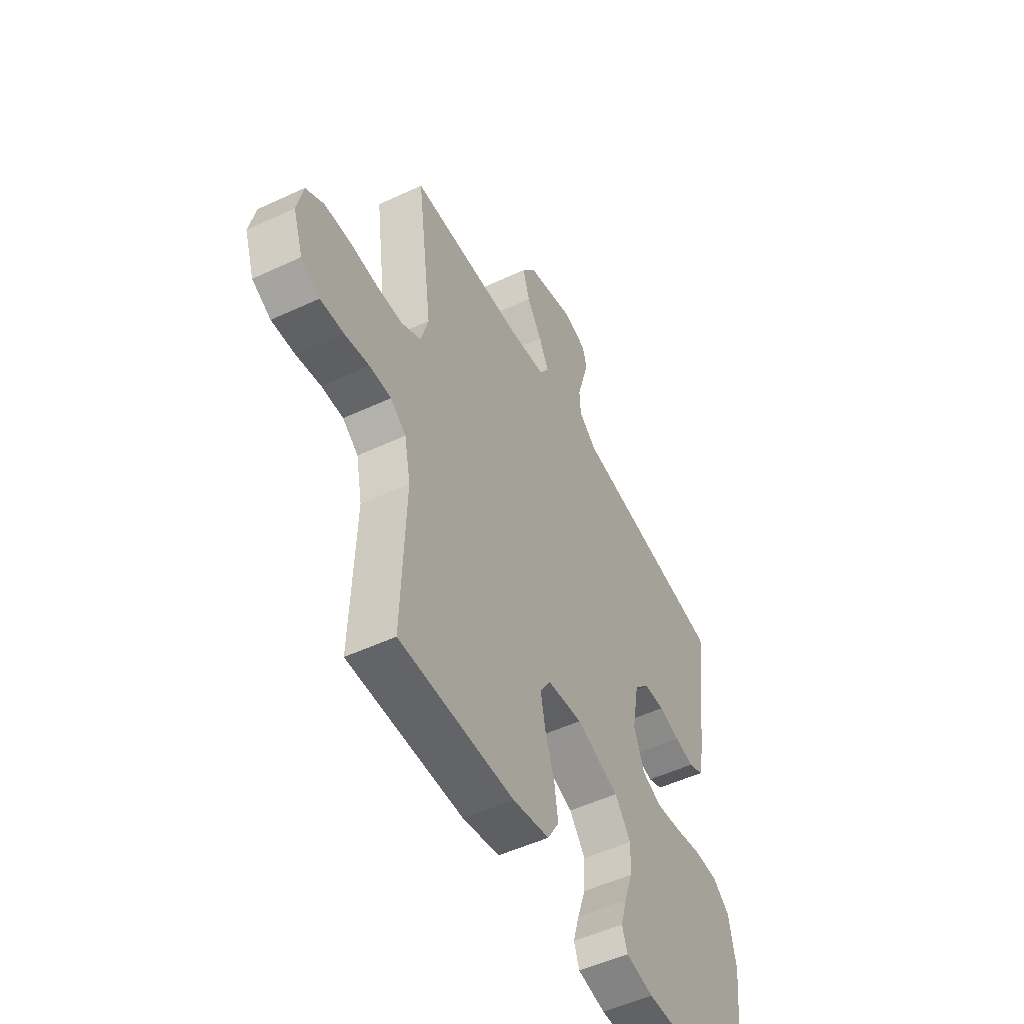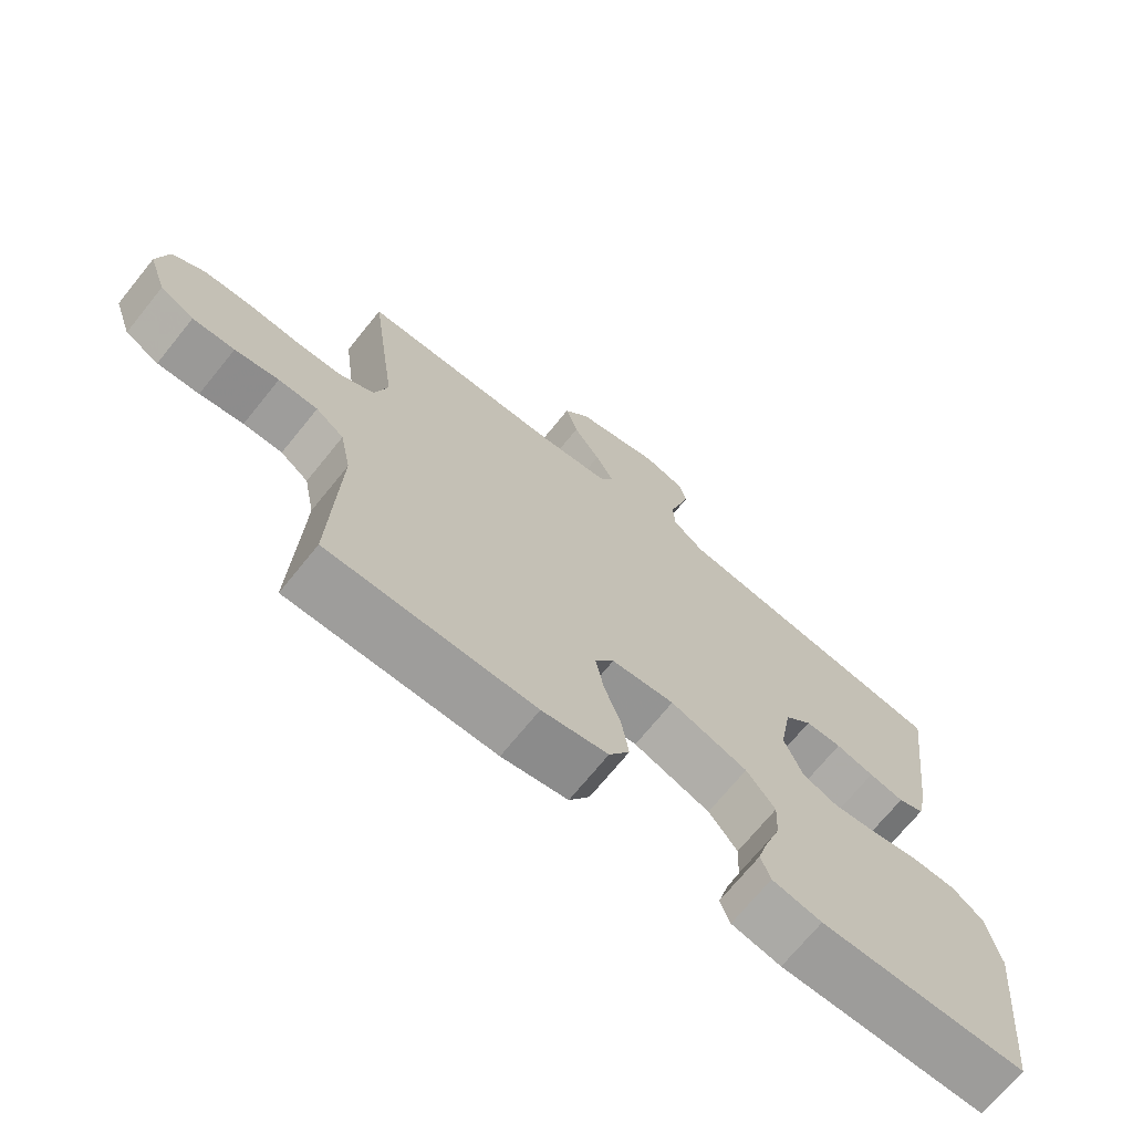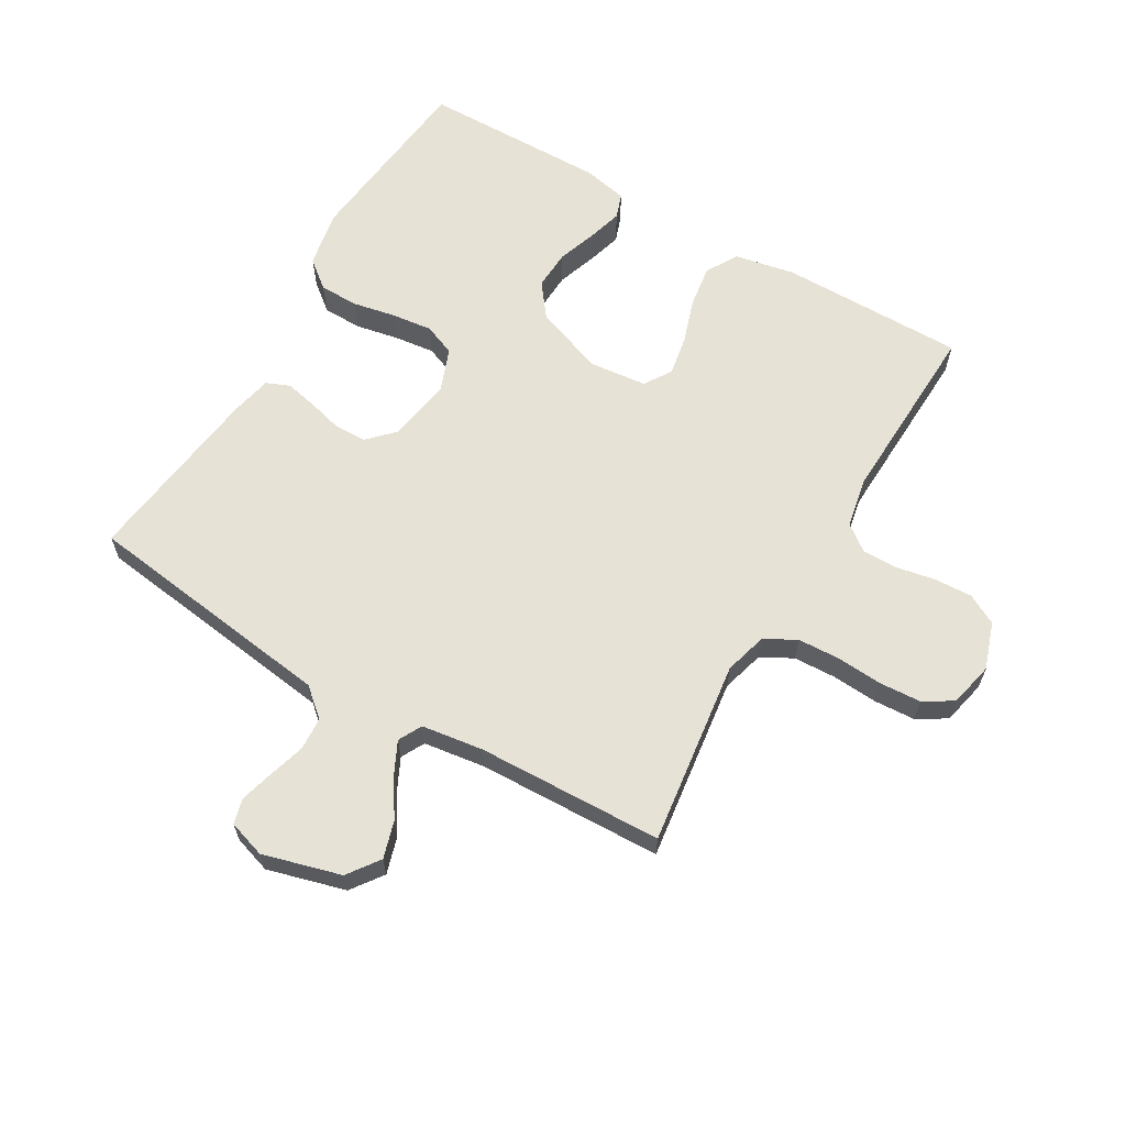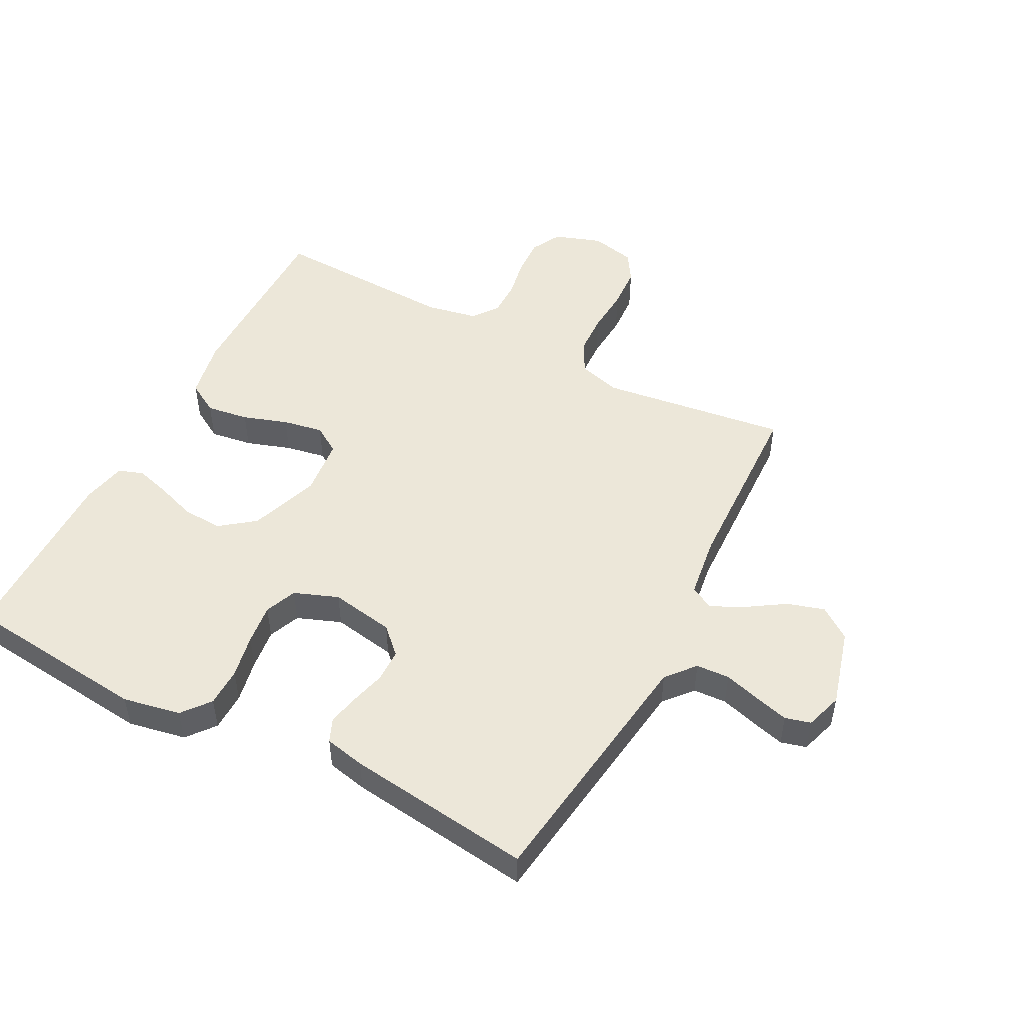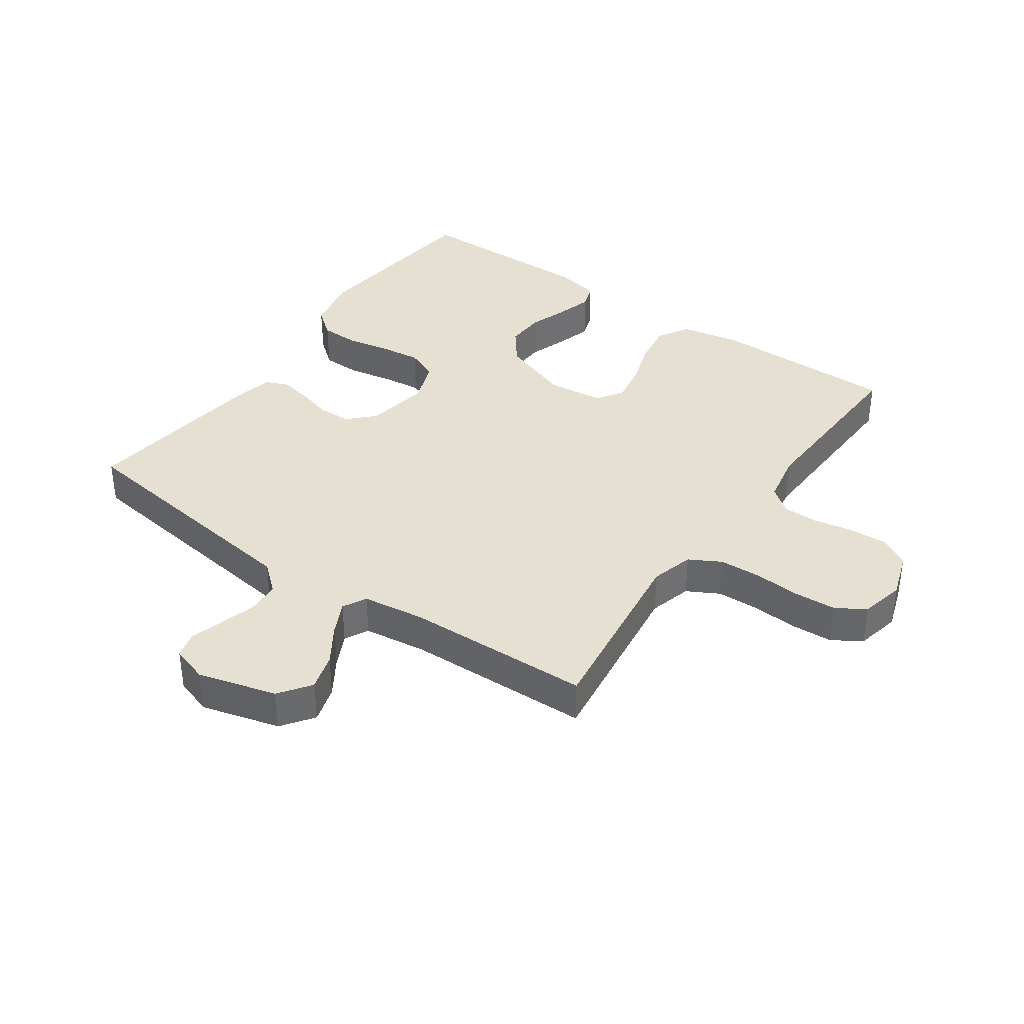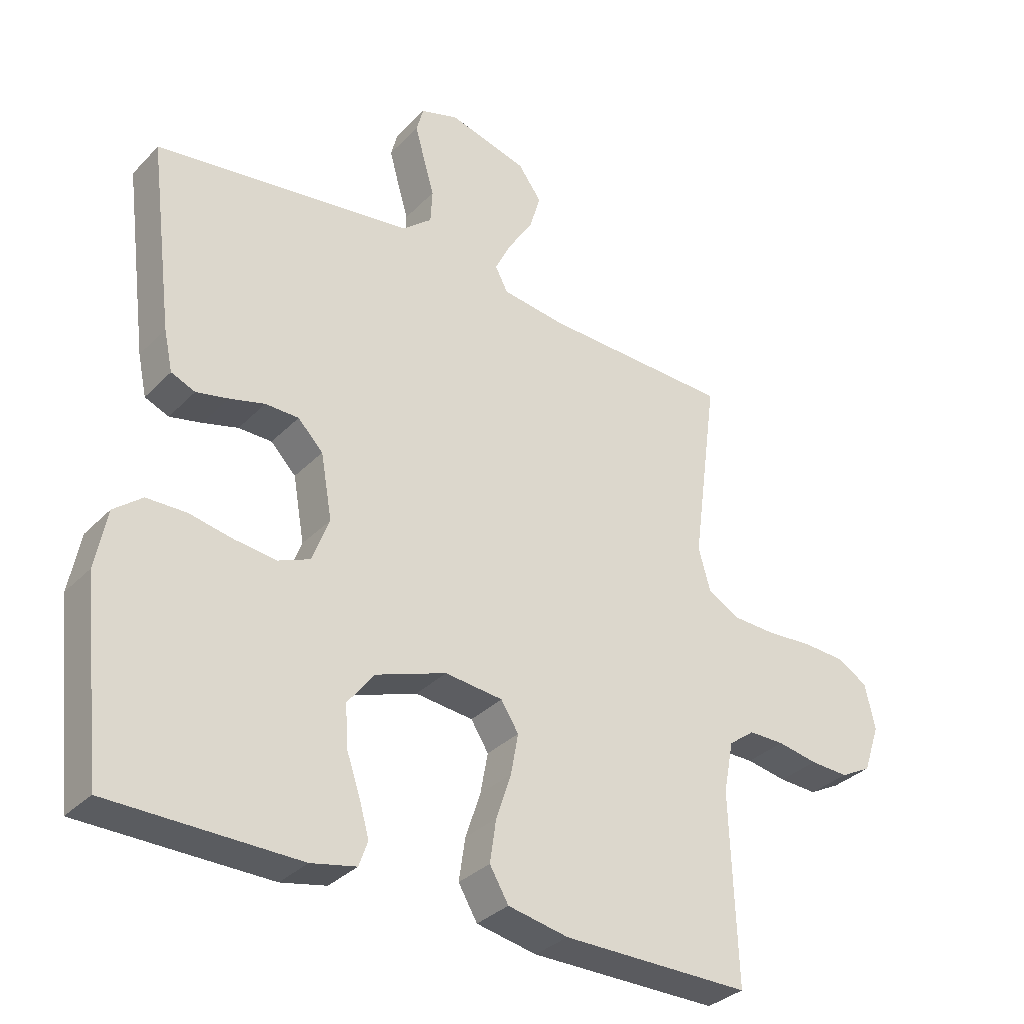
<metadata>
{"format":"obj","ext":"obj","renderer":"f3d","projection":"perspective","resolution":1024,"background":"white","views":[{"elev":-51.4,"azim":116.9,"up":"+Z"},{"elev":-70.6,"azim":141.0,"up":"+Z"},{"elev":63.3,"azim":30.4,"up":"+Y"},{"elev":49.9,"azim":-62.4,"up":"+Y"},{"elev":37.8,"azim":35.2,"up":"+Y"},{"elev":-33.1,"azim":-36.3,"up":"+Z"}]}
</metadata>
<code>
v 0.5 0.07 -0.5
v 0.2 0.07 -0.499
v 0.104 0.07 -0.48
v 0.074 0.07 -0.429
v 0.084 0.07 -0.361
v 0.108 0.07 -0.289
v 0.12 0.07 -0.224
v 0.092 0.07 -0.18
v 0 0.07 -0.17
v -0.113 0.07 -0.21
v -0.155 0.07 -0.265
v -0.152 0.07 -0.329
v -0.13 0.07 -0.393
v -0.114 0.07 -0.449
v -0.128 0.07 -0.489
v -0.2 0.07 -0.504
v -0.5 0.07 -0.5
v -0.532 0.07 -0.2
v -0.514 0.07 -0.107
v -0.469 0.07 -0.071
v -0.406 0.07 -0.07
v -0.336 0.07 -0.084
v -0.27 0.07 -0.092
v -0.219 0.07 -0.071
v -0.192 0.07 0
v -0.21 0.07 0.103
v -0.25 0.07 0.144
v -0.303 0.07 0.145
v -0.359 0.07 0.13
v -0.41 0.07 0.119
v -0.448 0.07 0.135
v -0.462 0.07 0.2
v -0.5 0.07 0.5
v -0.2 0.07 0.54
v -0.088 0.07 0.555
v -0.042 0.07 0.594
v -0.039 0.07 0.648
v -0.056 0.07 0.706
v -0.071 0.07 0.761
v -0.06 0.07 0.802
v 0 0.07 0.821
v 0.126 0.07 0.786
v 0.163 0.07 0.735
v 0.145 0.07 0.675
v 0.106 0.07 0.615
v 0.08 0.07 0.562
v 0.1 0.07 0.524
v 0.2 0.07 0.51
v 0.5 0.07 0.5
v 0.46 0.07 0.2
v 0.479 0.07 0.131
v 0.53 0.07 0.103
v 0.598 0.07 0.1
v 0.672 0.07 0.105
v 0.74 0.07 0.101
v 0.787 0.07 0.072
v 0.803 0.07 0
v 0.777 0.07 -0.076
v 0.728 0.07 -0.102
v 0.667 0.07 -0.099
v 0.603 0.07 -0.087
v 0.546 0.07 -0.087
v 0.505 0.07 -0.118
v 0.489 0.07 -0.2
v 0.5 0 -0.5
v 0.2 0 -0.499
v 0.104 0 -0.48
v 0.074 0 -0.429
v 0.084 0 -0.361
v 0.108 0 -0.289
v 0.12 0 -0.224
v 0.092 0 -0.18
v 0 0 -0.17
v -0.113 0 -0.21
v -0.155 0 -0.265
v -0.152 0 -0.329
v -0.13 0 -0.393
v -0.114 0 -0.449
v -0.128 0 -0.489
v -0.2 0 -0.504
v -0.5 0 -0.5
v -0.532 0 -0.2
v -0.514 0 -0.107
v -0.469 0 -0.071
v -0.406 0 -0.07
v -0.336 0 -0.084
v -0.27 0 -0.092
v -0.219 0 -0.071
v -0.192 0 0
v -0.21 0 0.103
v -0.25 0 0.144
v -0.303 0 0.145
v -0.359 0 0.13
v -0.41 0 0.119
v -0.448 0 0.135
v -0.462 0 0.2
v -0.5 0 0.5
v -0.2 0 0.54
v -0.088 0 0.555
v -0.042 0 0.594
v -0.039 0 0.648
v -0.056 0 0.706
v -0.071 0 0.761
v -0.06 0 0.802
v 0 0 0.821
v 0.126 0 0.786
v 0.163 0 0.735
v 0.145 0 0.675
v 0.106 0 0.615
v 0.08 0 0.562
v 0.1 0 0.524
v 0.2 0 0.51
v 0.5 0 0.5
v 0.46 0 0.2
v 0.479 0 0.131
v 0.53 0 0.103
v 0.598 0 0.1
v 0.672 0 0.105
v 0.74 0 0.101
v 0.787 0 0.072
v 0.803 0 0
v 0.777 0 -0.076
v 0.728 0 -0.102
v 0.667 0 -0.099
v 0.603 0 -0.087
v 0.546 0 -0.087
v 0.505 0 -0.118
v 0.489 0 -0.2
f 58 59 60 61
f 58 61 62
f 57 58 62
f 56 57 62
f 53 54 55 56
f 52 53 56 62
f 51 52 62 63
f 48 49 50
f 47 48 50 51
f 42 43 44 45
f 42 45 46
f 41 42 46
f 40 41 46
f 37 38 39 40
f 37 40 46 47
f 31 32 33 34
f 31 34 35
f 28 29 30 31
f 28 31 35 36
f 19 20 21 22
f 19 22 23
f 18 19 23
f 17 18 23 24
f 15 16 17 24
f 12 13 14 15
f 3 4 5 6
f 3 6 7
f 64 1 2 3
f 64 3 7
f 63 64 7 8
f 51 63 8 9
f 36 37 47 51
f 27 28 36 51
f 26 27 51
f 25 26 51 9
f 24 25 9 10
f 12 15 24
f 11 12 24
f 10 11 24
f 125 124 123 122
f 126 125 122
f 126 122 121
f 126 121 120
f 120 119 118 117
f 126 120 117 116
f 127 126 116 115
f 114 113 112
f 115 114 112 111
f 109 108 107 106
f 110 109 106
f 110 106 105
f 110 105 104
f 104 103 102 101
f 111 110 104 101
f 98 97 96 95
f 99 98 95
f 95 94 93 92
f 100 99 95 92
f 86 85 84 83
f 87 86 83
f 87 83 82
f 88 87 82 81
f 88 81 80 79
f 79 78 77 76
f 70 69 68 67
f 71 70 67
f 67 66 65 128
f 71 67 128
f 72 71 128 127
f 73 72 127 115
f 115 111 101 100
f 115 100 92 91
f 115 91 90
f 73 115 90 89
f 74 73 89 88
f 88 79 76
f 88 76 75
f 88 75 74
f 1 65 66 2
f 2 66 67 3
f 3 67 68 4
f 4 68 69 5
f 5 69 70 6
f 6 70 71 7
f 7 71 72 8
f 8 72 73 9
f 9 73 74 10
f 10 74 75 11
f 11 75 76 12
f 12 76 77 13
f 13 77 78 14
f 14 78 79 15
f 15 79 80 16
f 16 80 81 17
f 17 81 82 18
f 18 82 83 19
f 19 83 84 20
f 20 84 85 21
f 21 85 86 22
f 22 86 87 23
f 23 87 88 24
f 24 88 89 25
f 25 89 90 26
f 26 90 91 27
f 27 91 92 28
f 28 92 93 29
f 29 93 94 30
f 30 94 95 31
f 31 95 96 32
f 32 96 97 33
f 33 97 98 34
f 34 98 99 35
f 35 99 100 36
f 36 100 101 37
f 37 101 102 38
f 38 102 103 39
f 39 103 104 40
f 40 104 105 41
f 41 105 106 42
f 42 106 107 43
f 43 107 108 44
f 44 108 109 45
f 45 109 110 46
f 46 110 111 47
f 47 111 112 48
f 48 112 113 49
f 49 113 114 50
f 50 114 115 51
f 51 115 116 52
f 52 116 117 53
f 53 117 118 54
f 54 118 119 55
f 55 119 120 56
f 56 120 121 57
f 57 121 122 58
f 58 122 123 59
f 59 123 124 60
f 60 124 125 61
f 61 125 126 62
f 62 126 127 63
f 63 127 128 64
f 64 128 65 1

</code>
